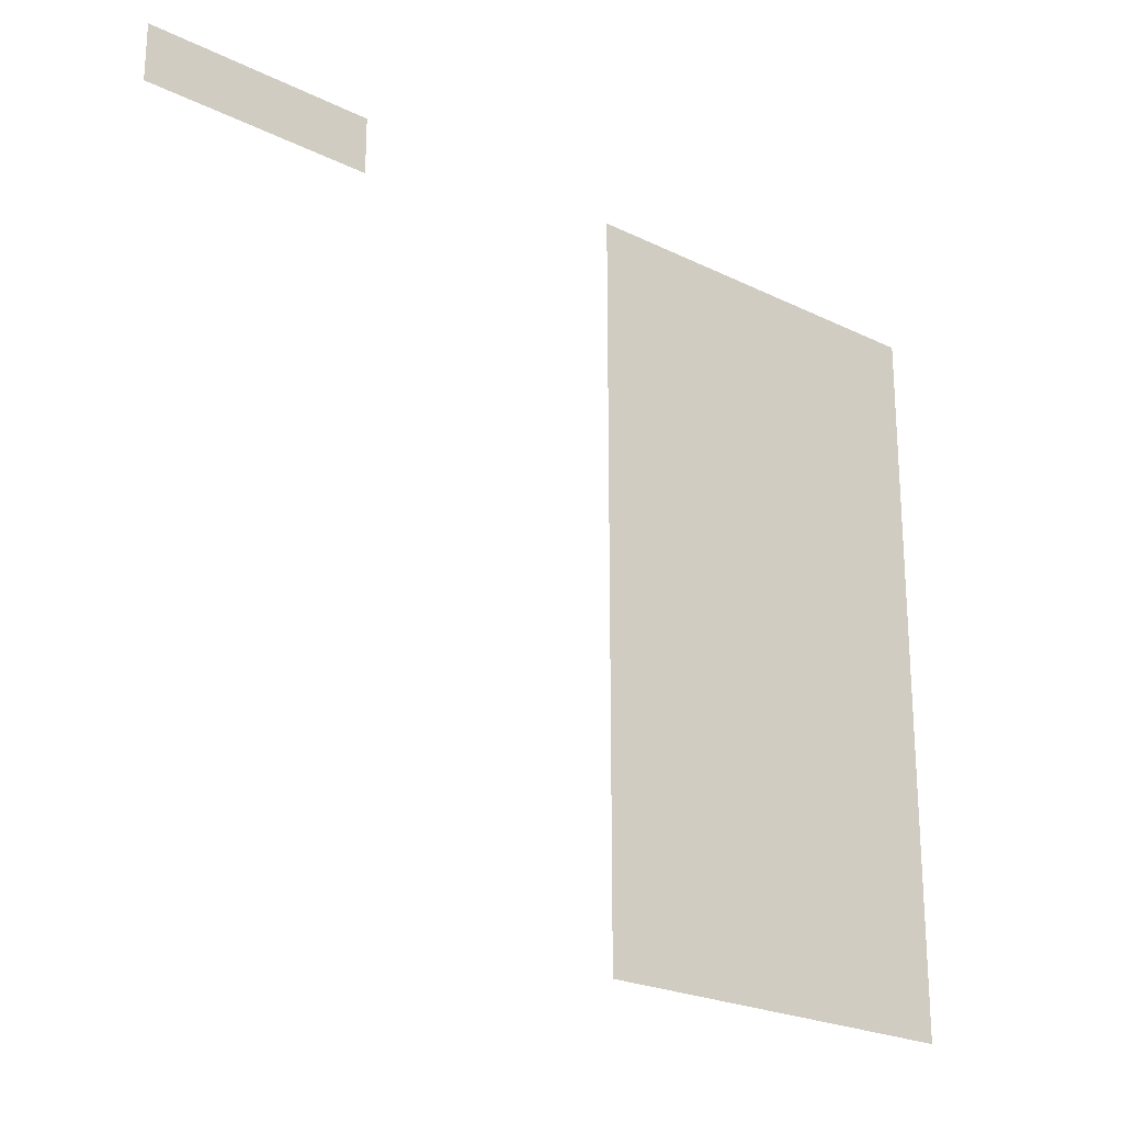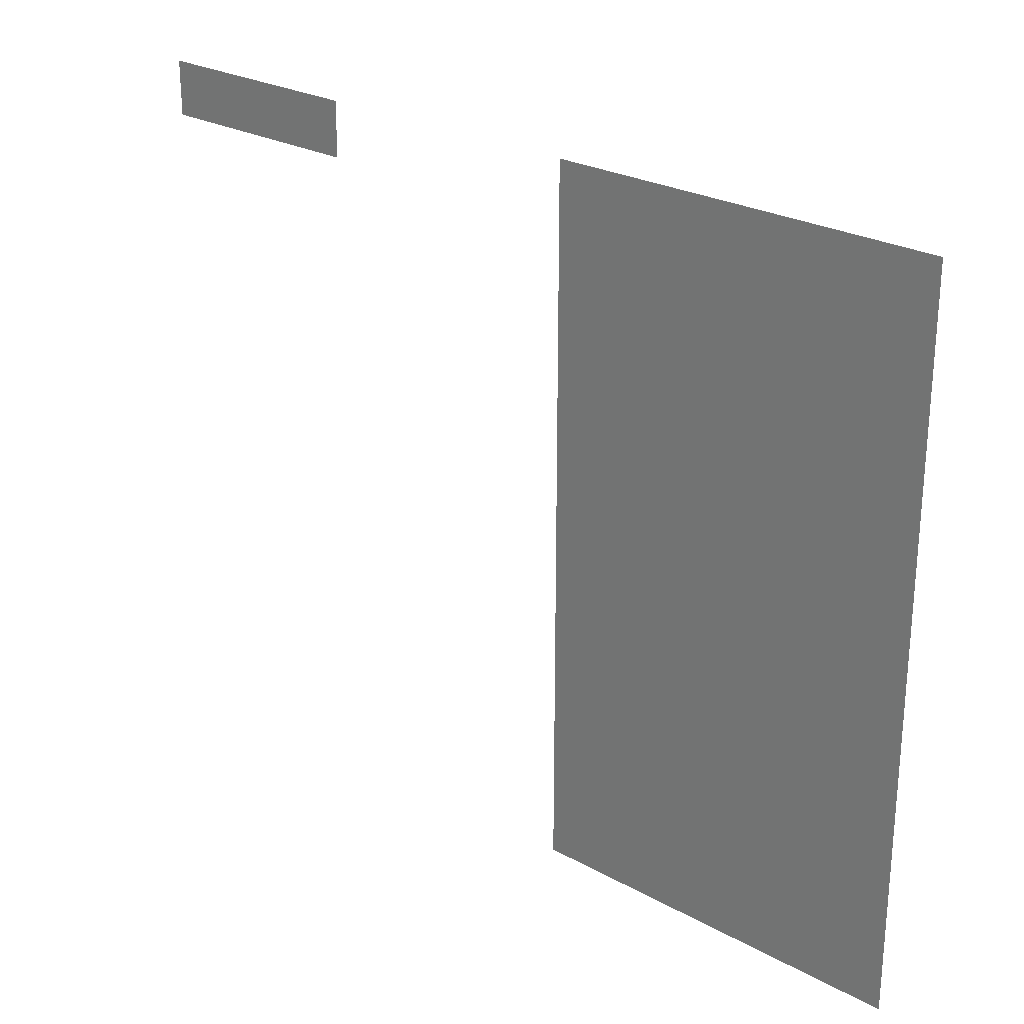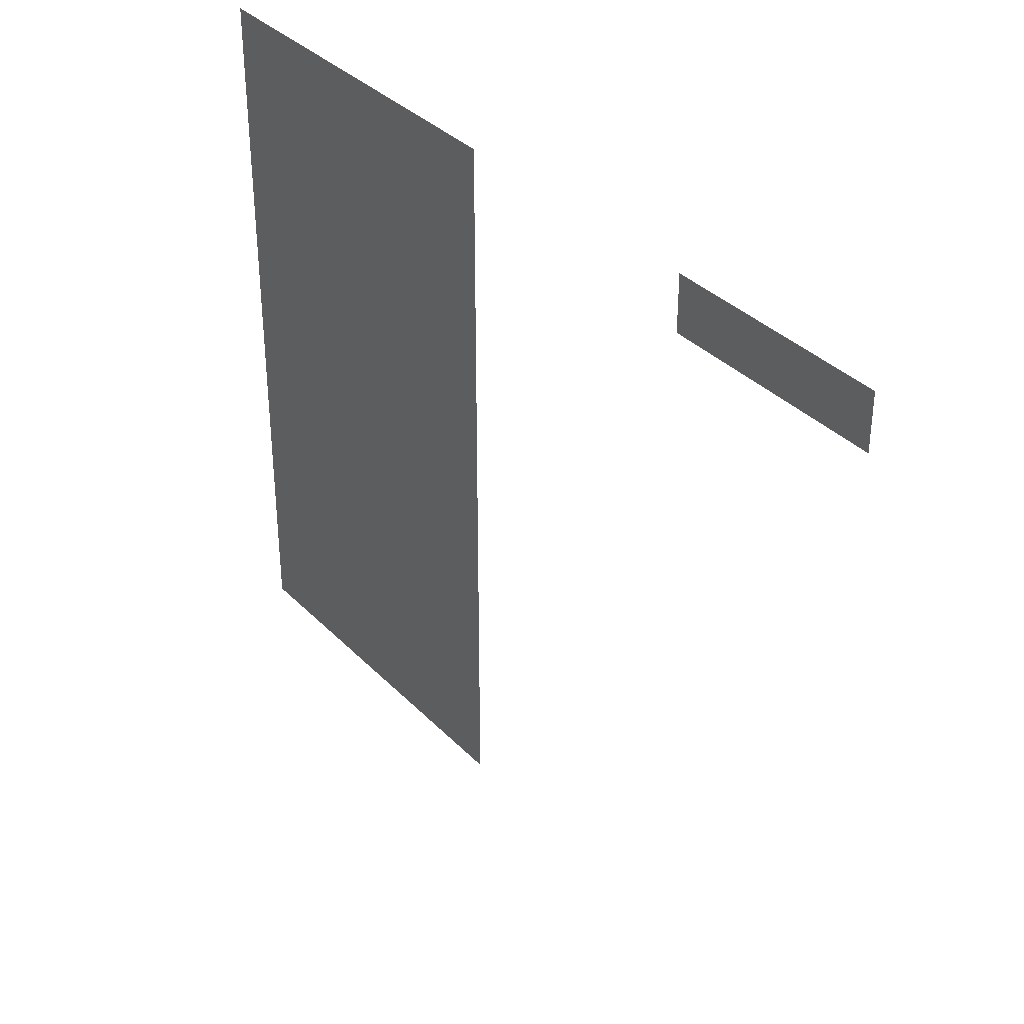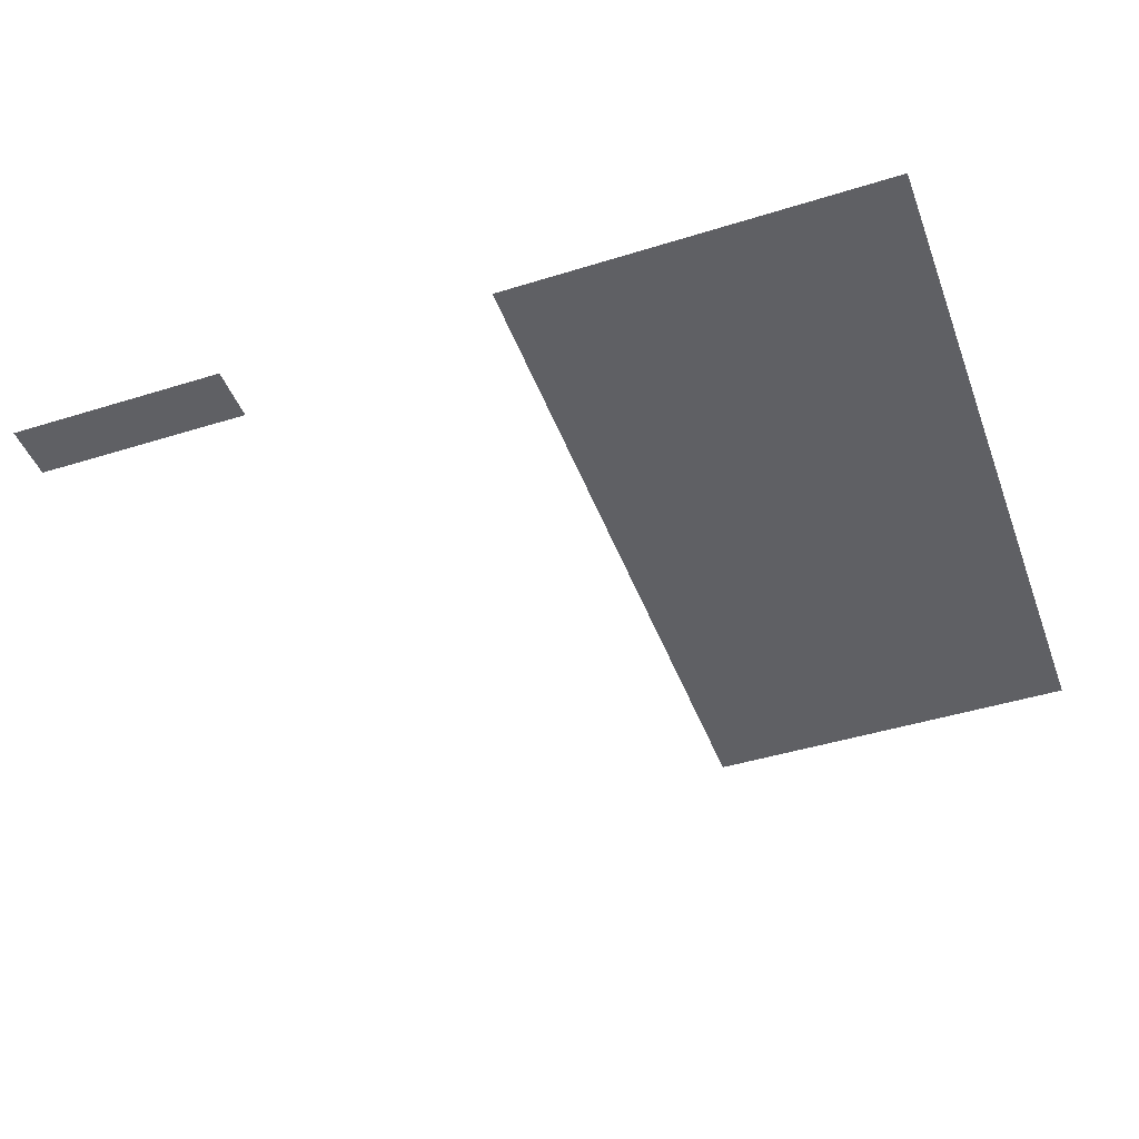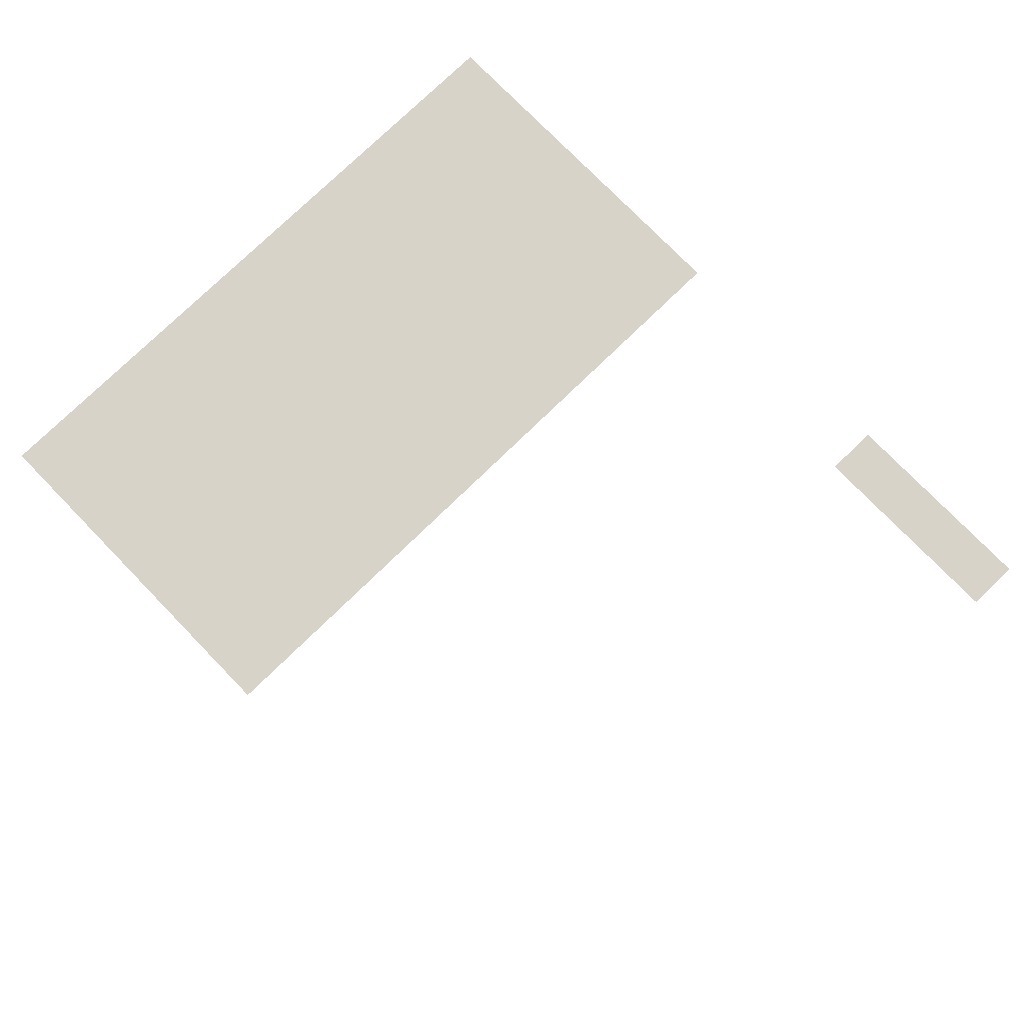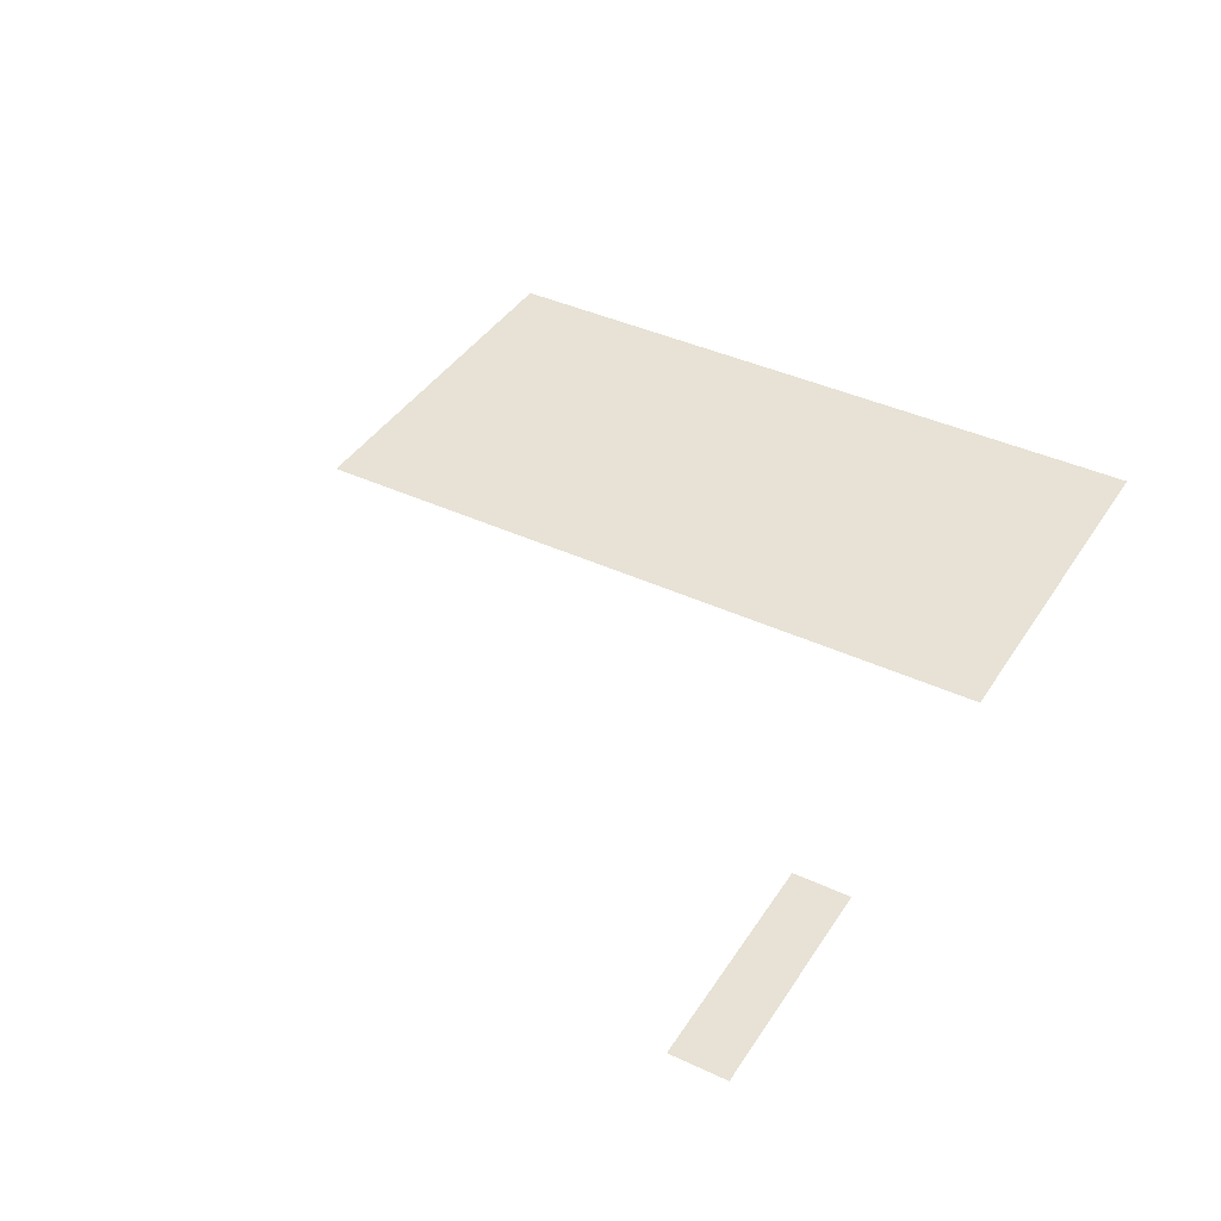
<metadata>
{"format":"obj","ext":"obj","renderer":"f3d","projection":"perspective","resolution":1024,"background":"white","views":[{"elev":-23.1,"azim":140.1,"up":"+Y"},{"elev":25.8,"azim":-138.7,"up":"+Y"},{"elev":35.4,"azim":52.7,"up":"+Y"},{"elev":-44.8,"azim":-160.1,"up":"+Z"},{"elev":76.7,"azim":45.8,"up":"+Z"},{"elev":40.4,"azim":119.8,"up":"+Z"}]}
</metadata>
<code>
v 0 -64 0
v -16 -64 0
v -16 -48 0
v 0 -48 0
v -16 -64 0
v -32 -64 0
v -32 -48 0
v -16 -48 0
v -32 -64 0
v -48 -64 0
v -48 -48 0
v -32 -48 0
v -48 -64 0
v -64 -64 0
v -64 -48 0
v -48 -48 0
v -144 -64 0
v -160 -64 0
v -160 -48 0
v -144 -48 0
v -160 -64 0
v -176 -64 0
v -176 -48 0
v -160 -48 0
v -176 -64 0
v -192 -64 0
v -192 -48 0
v -176 -48 0
v -192 -64 0
v -208 -64 0
v -208 -48 0
v -192 -48 0
v -208 -64 0
v -224 -64 0
v -224 -48 0
v -208 -48 0
v -224 -64 0
v -240 -64 0
v -240 -48 0
v -224 -48 0
v -240 -64 0
v -256 -64 0
v -256 -48 0
v -240 -48 0
v -144 -80 0
v -160 -80 0
v -160 -64 0
v -144 -64 0
v -160 -80 0
v -176 -80 0
v -176 -64 0
v -160 -64 0
v -176 -80 0
v -192 -80 0
v -192 -64 0
v -176 -64 0
v -192 -80 0
v -208 -80 0
v -208 -64 0
v -192 -64 0
v -208 -80 0
v -224 -80 0
v -224 -64 0
v -208 -64 0
v -224 -80 0
v -240 -80 0
v -240 -64 0
v -224 -64 0
v -240 -80 0
v -256 -80 0
v -256 -64 0
v -240 -64 0
v -144 -96 0
v -160 -96 0
v -160 -80 0
v -144 -80 0
v -160 -96 0
v -176 -96 0
v -176 -80 0
v -160 -80 0
v -176 -96 0
v -192 -96 0
v -192 -80 0
v -176 -80 0
v -192 -96 0
v -208 -96 0
v -208 -80 0
v -192 -80 0
v -208 -96 0
v -224 -96 0
v -224 -80 0
v -208 -80 0
v -224 -96 0
v -240 -96 0
v -240 -80 0
v -224 -80 0
v -240 -96 0
v -256 -96 0
v -256 -80 0
v -240 -80 0
v -144 -112 0
v -160 -112 0
v -160 -96 0
v -144 -96 0
v -160 -112 0
v -176 -112 0
v -176 -96 0
v -160 -96 0
v -176 -112 0
v -192 -112 0
v -192 -96 0
v -176 -96 0
v -192 -112 0
v -208 -112 0
v -208 -96 0
v -192 -96 0
v -208 -112 0
v -224 -112 0
v -224 -96 0
v -208 -96 0
v -224 -112 0
v -240 -112 0
v -240 -96 0
v -224 -96 0
v -240 -112 0
v -256 -112 0
v -256 -96 0
v -240 -96 0
v -144 -128 0
v -160 -128 0
v -160 -112 0
v -144 -112 0
v -160 -128 0
v -176 -128 0
v -176 -112 0
v -160 -112 0
v -176 -128 0
v -192 -128 0
v -192 -112 0
v -176 -112 0
v -192 -128 0
v -208 -128 0
v -208 -112 0
v -192 -112 0
v -208 -128 0
v -224 -128 0
v -224 -112 0
v -208 -112 0
v -224 -128 0
v -240 -128 0
v -240 -112 0
v -224 -112 0
v -240 -128 0
v -256 -128 0
v -256 -112 0
v -240 -112 0
v -144 -144 0
v -160 -144 0
v -160 -128 0
v -144 -128 0
v -160 -144 0
v -176 -144 0
v -176 -128 0
v -160 -128 0
v -176 -144 0
v -192 -144 0
v -192 -128 0
v -176 -128 0
v -192 -144 0
v -208 -144 0
v -208 -128 0
v -192 -128 0
v -208 -144 0
v -224 -144 0
v -224 -128 0
v -208 -128 0
v -224 -144 0
v -240 -144 0
v -240 -128 0
v -224 -128 0
v -240 -144 0
v -256 -144 0
v -256 -128 0
v -240 -128 0
v -144 -160 0
v -160 -160 0
v -160 -144 0
v -144 -144 0
v -160 -160 0
v -176 -160 0
v -176 -144 0
v -160 -144 0
v -176 -160 0
v -192 -160 0
v -192 -144 0
v -176 -144 0
v -192 -160 0
v -208 -160 0
v -208 -144 0
v -192 -144 0
v -208 -160 0
v -224 -160 0
v -224 -144 0
v -208 -144 0
v -224 -160 0
v -240 -160 0
v -240 -144 0
v -224 -144 0
v -240 -160 0
v -256 -160 0
v -256 -144 0
v -240 -144 0
v -144 -176 0
v -160 -176 0
v -160 -160 0
v -144 -160 0
v -160 -176 0
v -176 -176 0
v -176 -160 0
v -160 -160 0
v -176 -176 0
v -192 -176 0
v -192 -160 0
v -176 -160 0
v -192 -176 0
v -208 -176 0
v -208 -160 0
v -192 -160 0
v -208 -176 0
v -224 -176 0
v -224 -160 0
v -208 -160 0
v -224 -176 0
v -240 -176 0
v -240 -160 0
v -224 -160 0
v -240 -176 0
v -256 -176 0
v -256 -160 0
v -240 -160 0
v -144 -192 0
v -160 -192 0
v -160 -176 0
v -144 -176 0
v -160 -192 0
v -176 -192 0
v -176 -176 0
v -160 -176 0
v -176 -192 0
v -192 -192 0
v -192 -176 0
v -176 -176 0
v -192 -192 0
v -208 -192 0
v -208 -176 0
v -192 -176 0
v -208 -192 0
v -224 -192 0
v -224 -176 0
v -208 -176 0
v -224 -192 0
v -240 -192 0
v -240 -176 0
v -224 -176 0
v -240 -192 0
v -256 -192 0
v -256 -176 0
v -240 -176 0
v -144 -208 0
v -160 -208 0
v -160 -192 0
v -144 -192 0
v -160 -208 0
v -176 -208 0
v -176 -192 0
v -160 -192 0
v -176 -208 0
v -192 -208 0
v -192 -192 0
v -176 -192 0
v -192 -208 0
v -208 -208 0
v -208 -192 0
v -192 -192 0
v -208 -208 0
v -224 -208 0
v -224 -192 0
v -208 -192 0
v -224 -208 0
v -240 -208 0
v -240 -192 0
v -224 -192 0
v -240 -208 0
v -256 -208 0
v -256 -192 0
v -240 -192 0
v -144 -224 0
v -160 -224 0
v -160 -208 0
v -144 -208 0
v -160 -224 0
v -176 -224 0
v -176 -208 0
v -160 -208 0
v -176 -224 0
v -192 -224 0
v -192 -208 0
v -176 -208 0
v -192 -224 0
v -208 -224 0
v -208 -208 0
v -192 -208 0
v -208 -224 0
v -224 -224 0
v -224 -208 0
v -208 -208 0
v -224 -224 0
v -240 -224 0
v -240 -208 0
v -224 -208 0
v -240 -224 0
v -256 -224 0
v -256 -208 0
v -240 -208 0
v -144 -240 0
v -160 -240 0
v -160 -224 0
v -144 -224 0
v -160 -240 0
v -176 -240 0
v -176 -224 0
v -160 -224 0
v -176 -240 0
v -192 -240 0
v -192 -224 0
v -176 -224 0
v -192 -240 0
v -208 -240 0
v -208 -224 0
v -192 -224 0
v -208 -240 0
v -224 -240 0
v -224 -224 0
v -208 -224 0
v -224 -240 0
v -240 -240 0
v -240 -224 0
v -224 -224 0
v -240 -240 0
v -256 -240 0
v -256 -224 0
v -240 -224 0
v -144 -256 0
v -160 -256 0
v -160 -240 0
v -144 -240 0
v -160 -256 0
v -176 -256 0
v -176 -240 0
v -160 -240 0
v -176 -256 0
v -192 -256 0
v -192 -240 0
v -176 -240 0
v -192 -256 0
v -208 -256 0
v -208 -240 0
v -192 -240 0
v -208 -256 0
v -224 -256 0
v -224 -240 0
v -208 -240 0
v -224 -256 0
v -240 -256 0
v -240 -240 0
v -224 -240 0
v -240 -256 0
v -256 -256 0
v -256 -240 0
v -240 -240 0
g 2ScenarioPlataforma_mesh_0542
f 1 2 3 4
f 5 6 7 8
f 9 10 11 12
f 13 14 15 16
f 17 18 19 20
f 21 22 23 24
f 25 26 27 28
f 29 30 31 32
f 33 34 35 36
f 37 38 39 40
f 41 42 43 44
f 45 46 47 48
f 49 50 51 52
f 53 54 55 56
f 57 58 59 60
f 61 62 63 64
f 65 66 67 68
f 69 70 71 72
f 73 74 75 76
f 77 78 79 80
f 81 82 83 84
f 85 86 87 88
f 89 90 91 92
f 93 94 95 96
f 97 98 99 100
f 101 102 103 104
f 105 106 107 108
f 109 110 111 112
f 113 114 115 116
f 117 118 119 120
f 121 122 123 124
f 125 126 127 128
f 129 130 131 132
f 133 134 135 136
f 137 138 139 140
f 141 142 143 144
f 145 146 147 148
f 149 150 151 152
f 153 154 155 156
f 157 158 159 160
f 161 162 163 164
f 165 166 167 168
f 169 170 171 172
f 173 174 175 176
f 177 178 179 180
f 181 182 183 184
f 185 186 187 188
f 189 190 191 192
f 193 194 195 196
f 197 198 199 200
f 201 202 203 204
f 205 206 207 208
f 209 210 211 212
f 213 214 215 216
f 217 218 219 220
f 221 222 223 224
f 225 226 227 228
f 229 230 231 232
f 233 234 235 236
f 237 238 239 240
f 241 242 243 244
f 245 246 247 248
f 249 250 251 252
f 253 254 255 256
f 257 258 259 260
f 261 262 263 264
f 265 266 267 268
f 269 270 271 272
f 273 274 275 276
f 277 278 279 280
f 281 282 283 284
f 285 286 287 288
f 289 290 291 292
f 293 294 295 296
f 297 298 299 300
f 301 302 303 304
f 305 306 307 308
f 309 310 311 312
f 313 314 315 316
f 317 318 319 320
f 321 322 323 324
f 325 326 327 328
f 329 330 331 332
f 333 334 335 336
f 337 338 339 340
f 341 342 343 344
f 345 346 347 348
f 349 350 351 352
f 353 354 355 356
f 357 358 359 360
f 361 362 363 364
f 365 366 367 368
f 369 370 371 372
f 373 374 375 376
f 377 378 379 380

</code>
